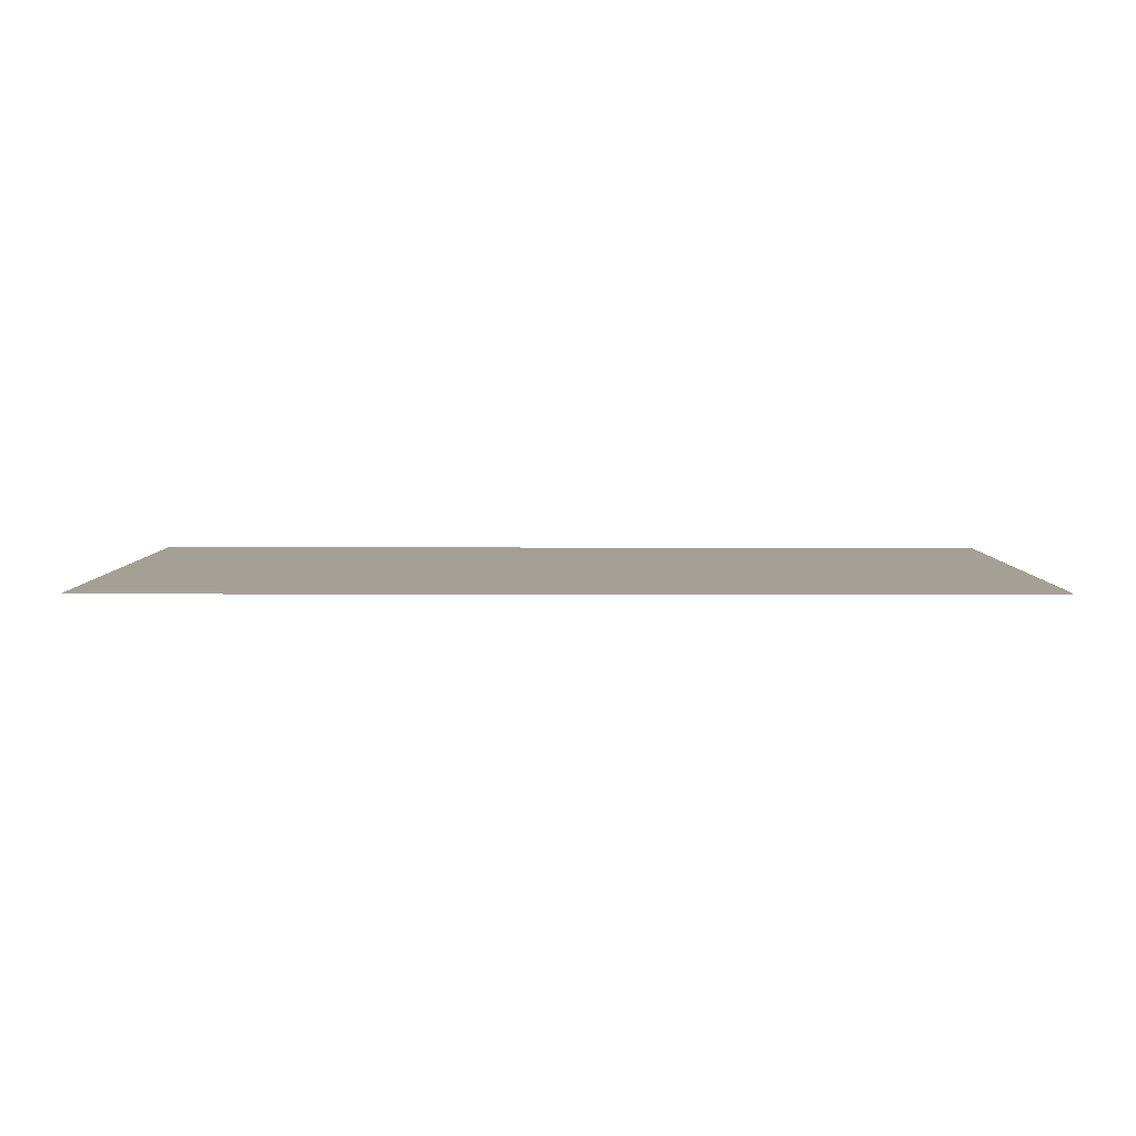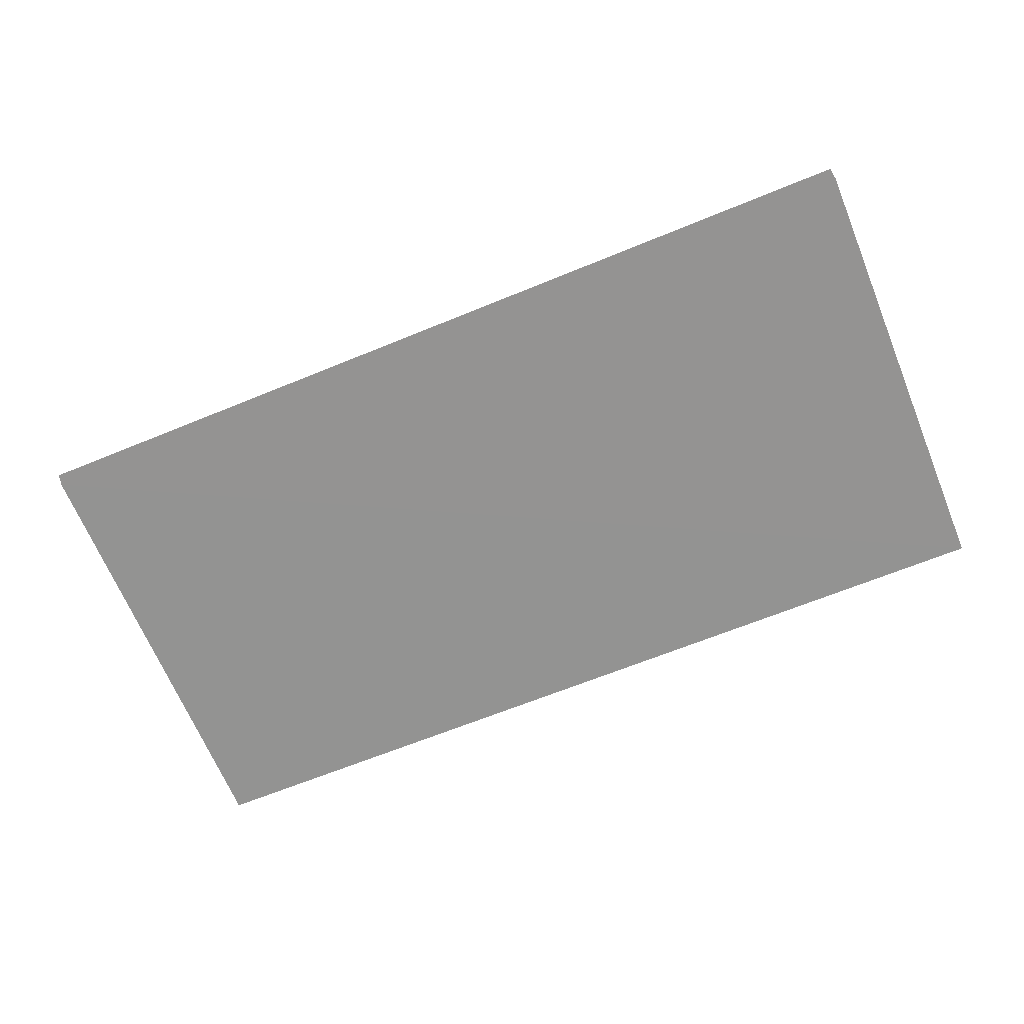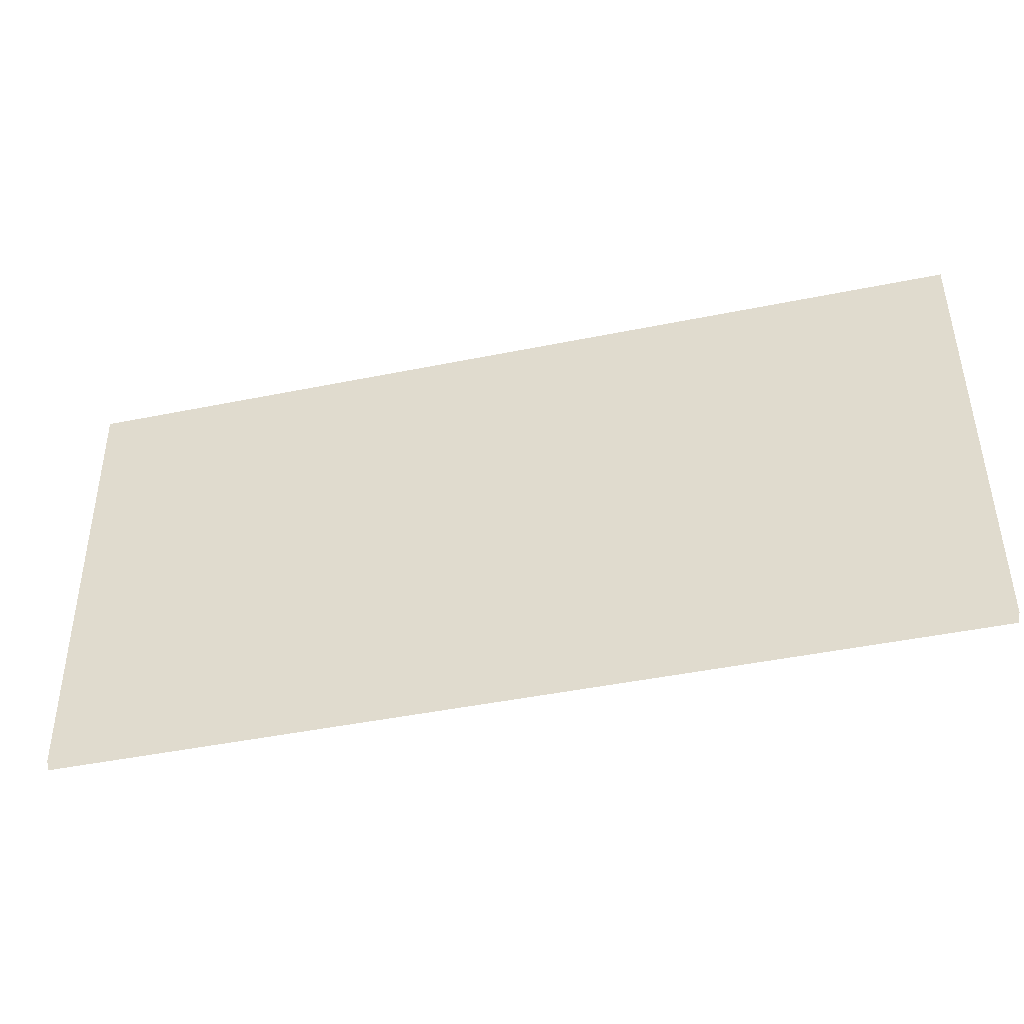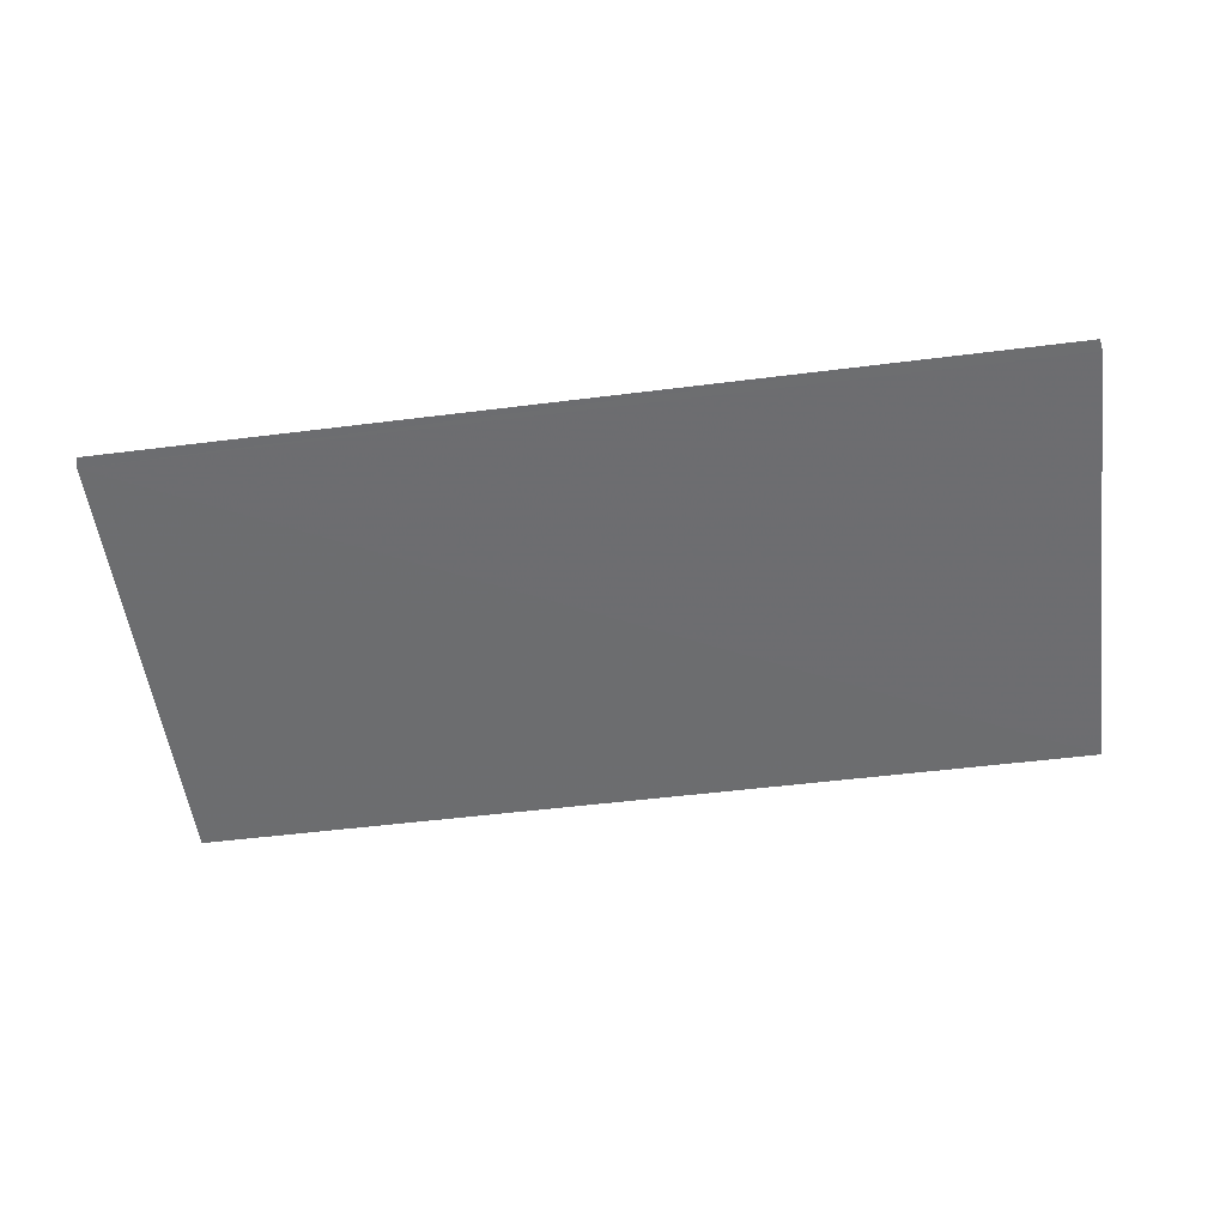
<metadata>
{"format":"obj","ext":"obj","renderer":"f3d","projection":"perspective","resolution":1024,"background":"white","views":[{"elev":7.2,"azim":-179.6,"up":"+Y"},{"elev":-65.4,"azim":-157.6,"up":"+Y"},{"elev":-44.4,"azim":13.4,"up":"+Z"},{"elev":-52.6,"azim":-172.4,"up":"+Y"}]}
</metadata>
<code>
v 0.01228 0.02234 0.1223
v 0.0123 0.02234 0.1223
v 0.0123 0.0224 0.1199
v 0.007558 0.0224 0.1199
v 0.007547 0.02234 0.1223
v 0.01228 0.0224 0.1199
v 0.007558 0.02234 0.1223
v 0.007547 0.0224 0.1199
f 1 2 3
f 5 2 1
f 5 3 2
f 6 1 3
f 6 3 4
f 6 4 1
f 7 5 1
f 7 1 4
f 7 4 5
f 8 5 4
f 8 4 3
f 8 3 5

</code>
